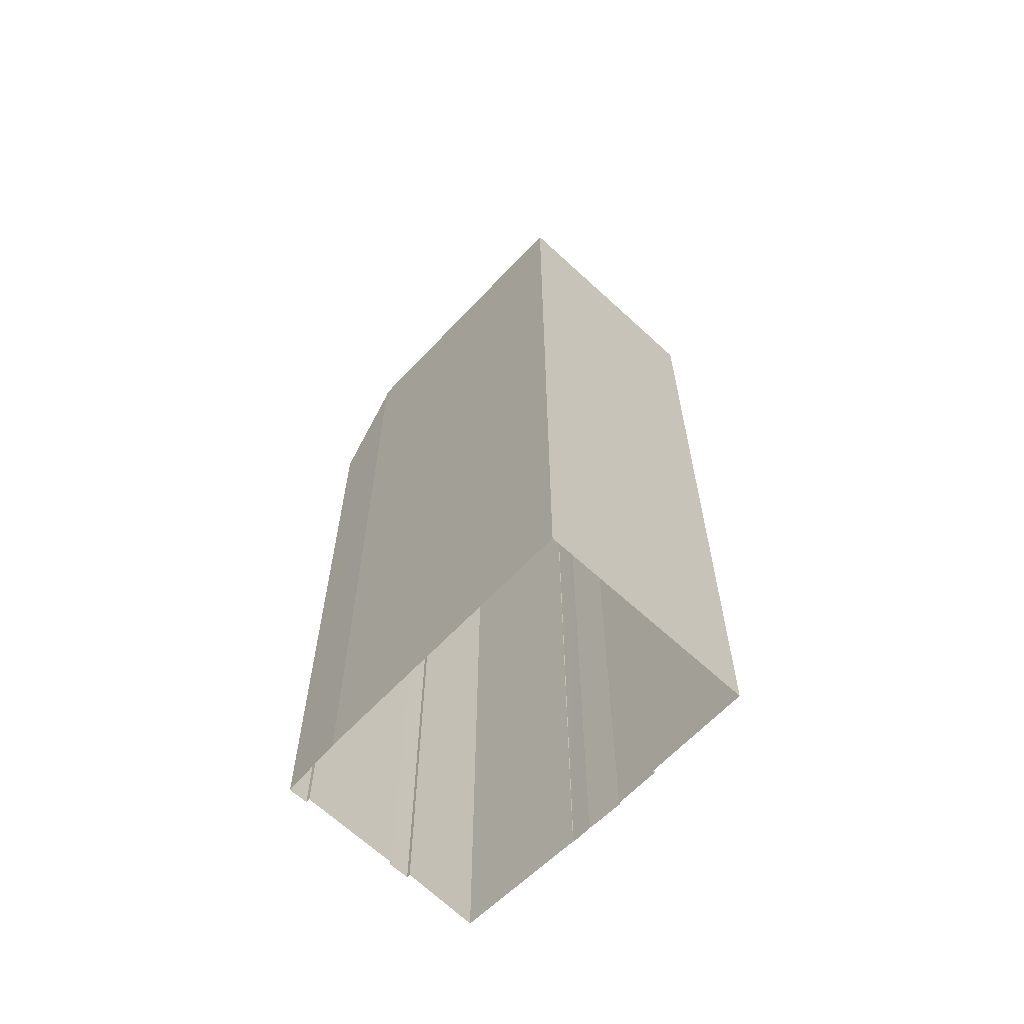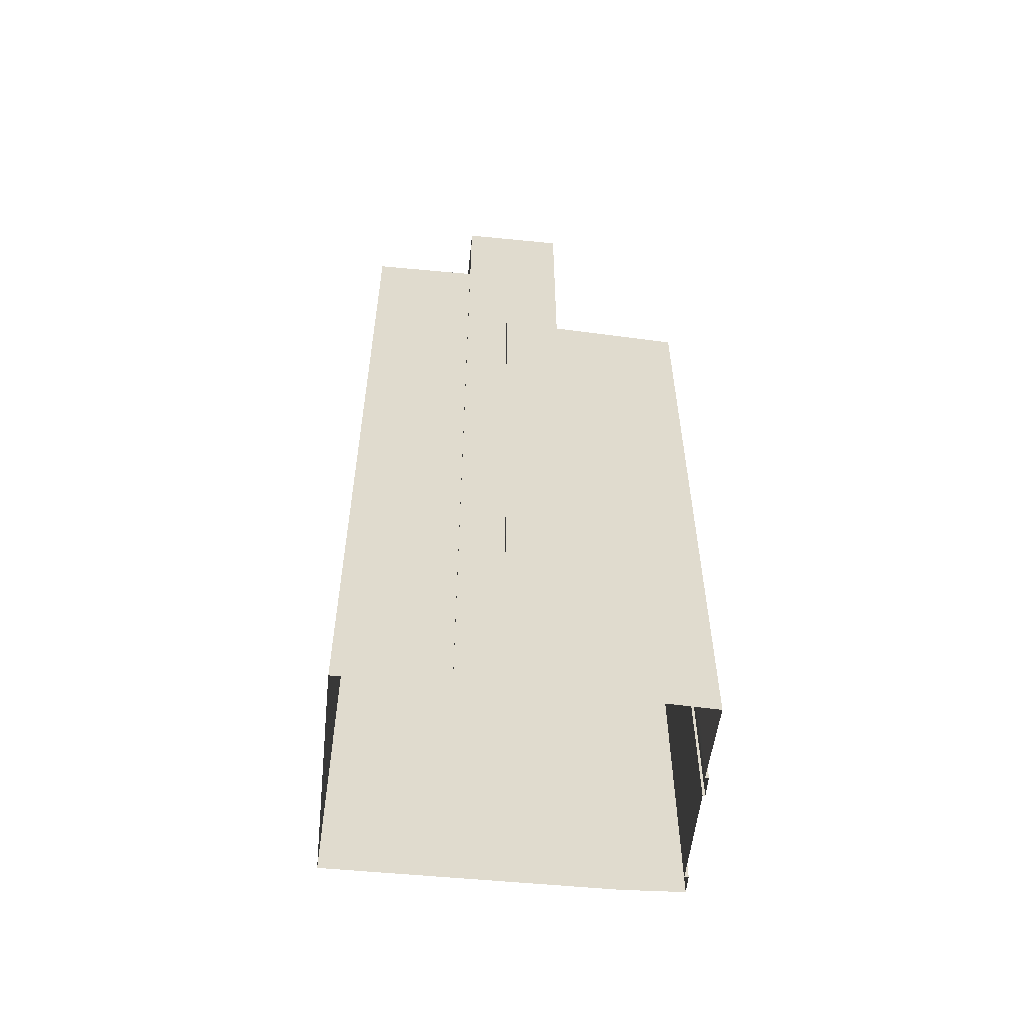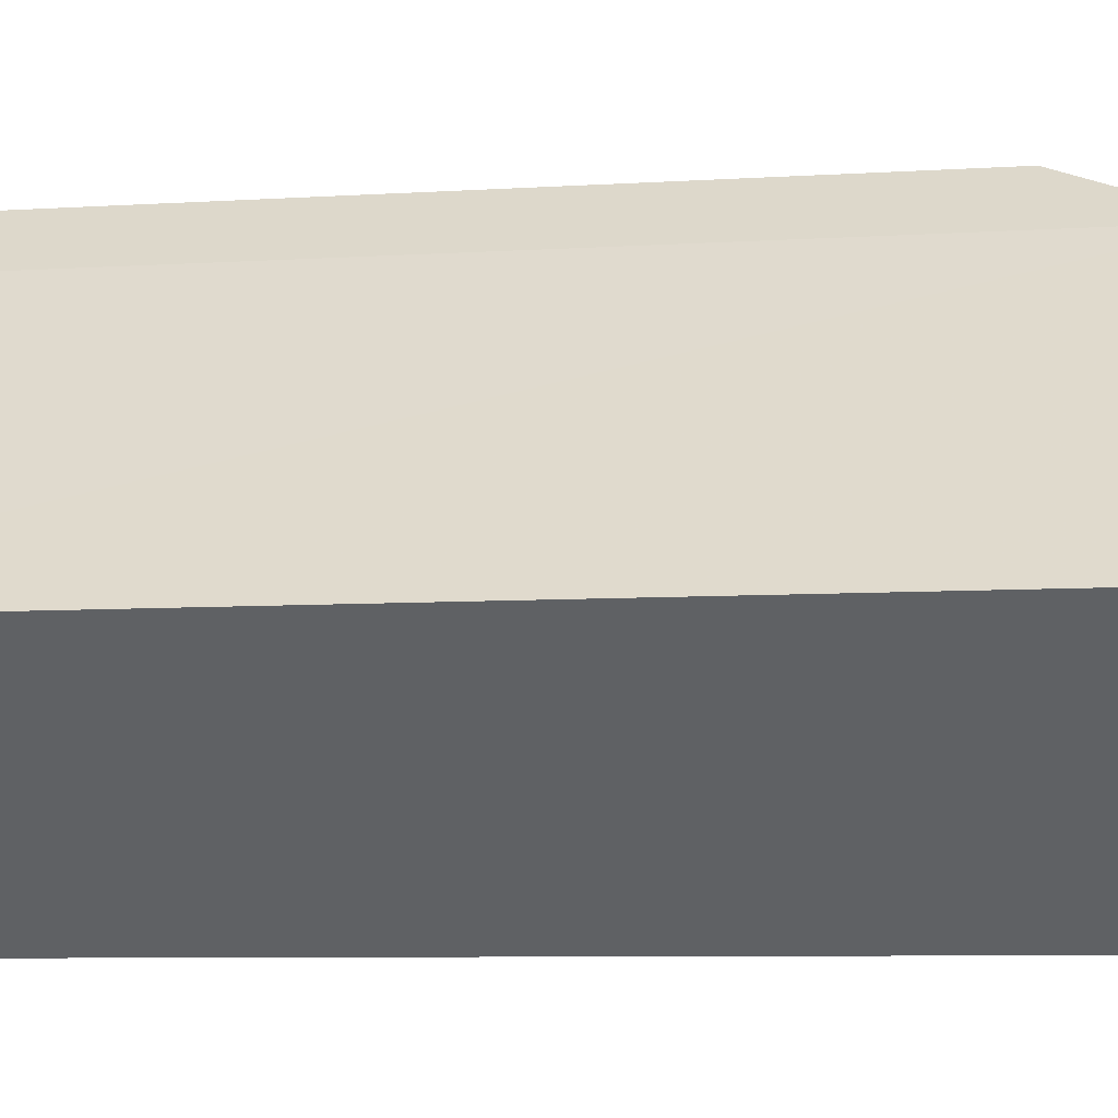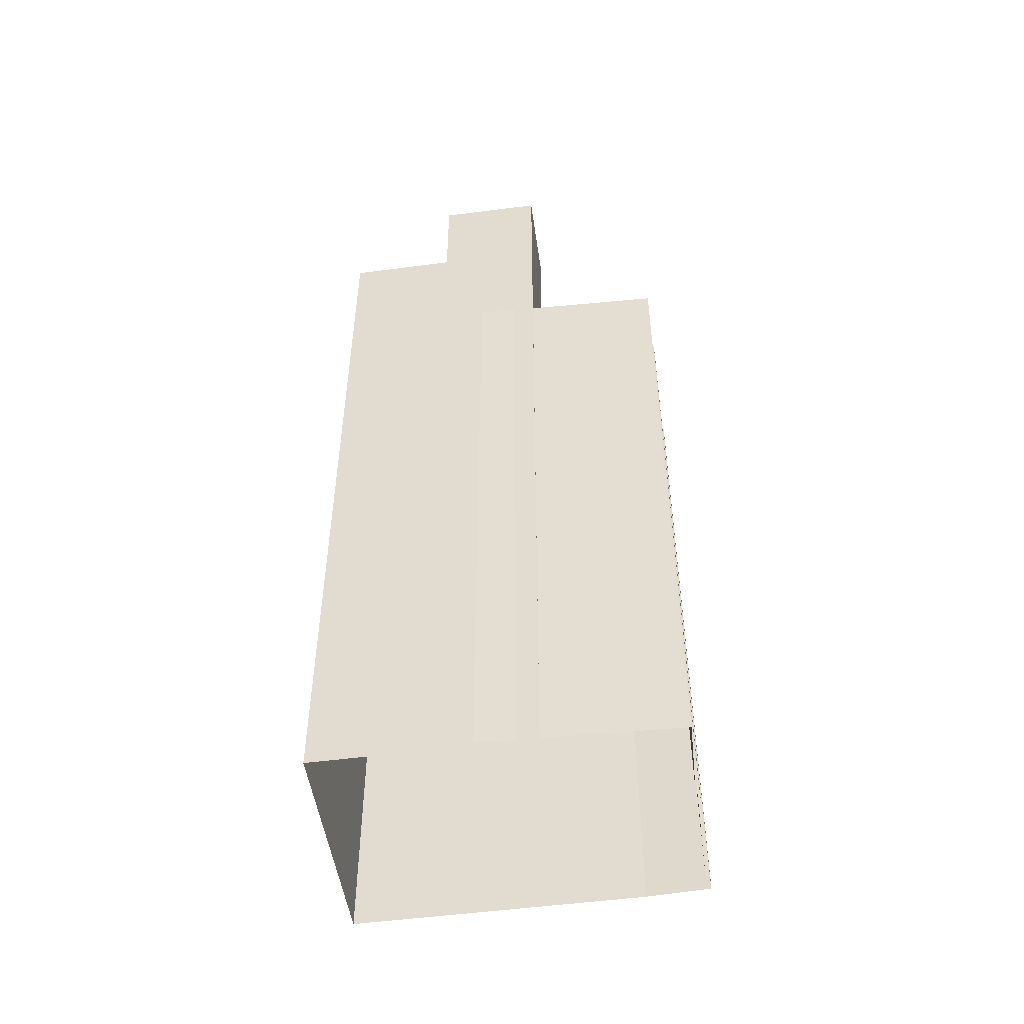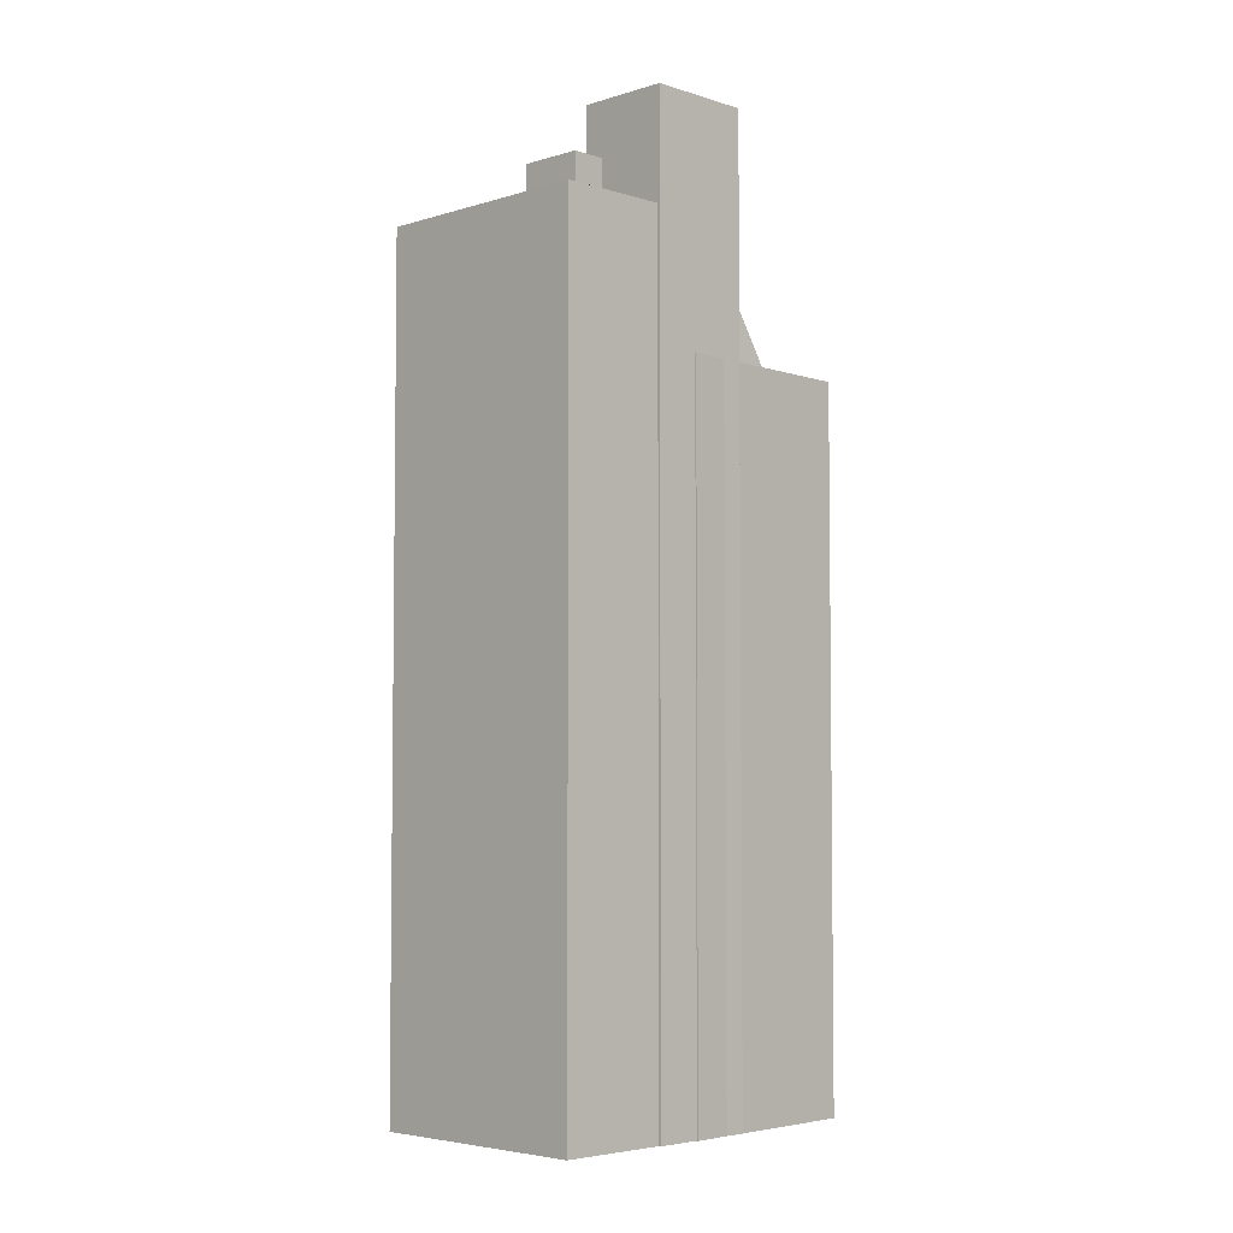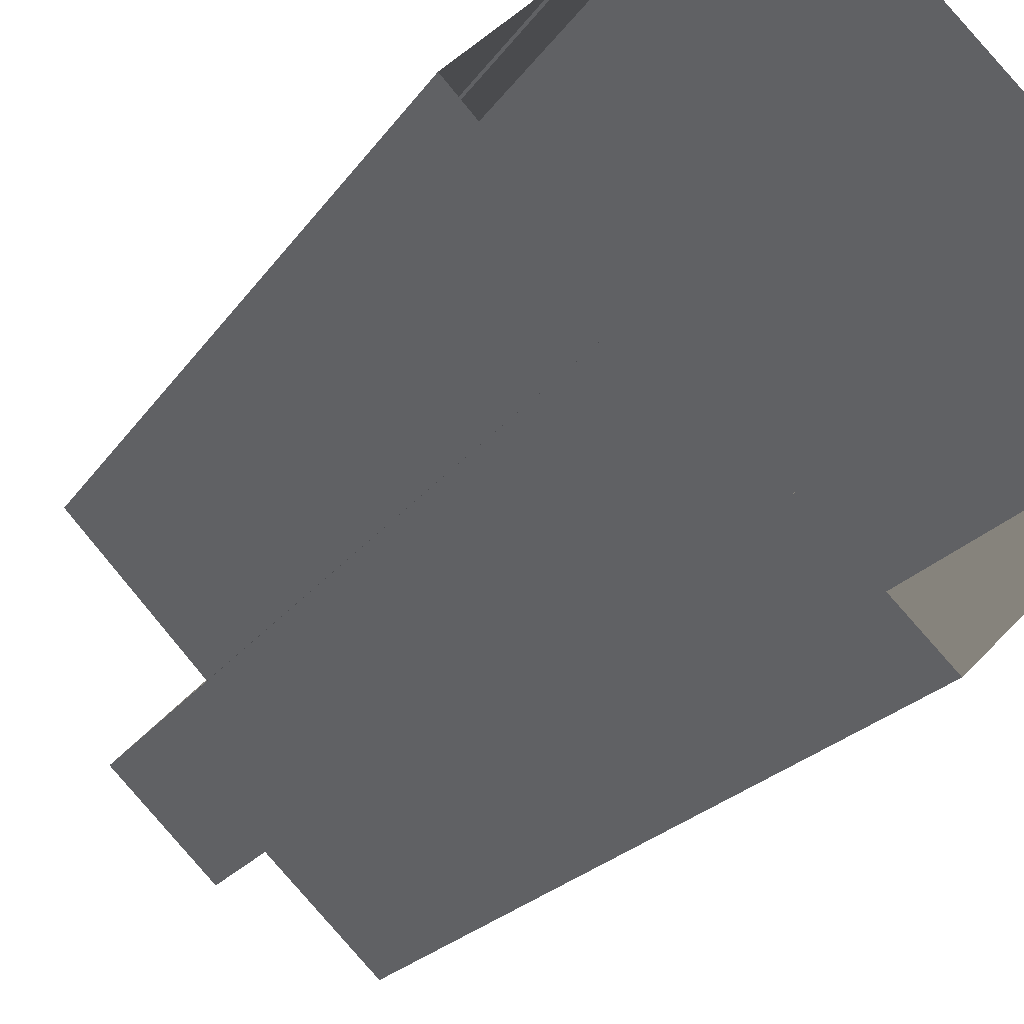
<metadata>
{"format":"obj","ext":"obj","renderer":"f3d","projection":"perspective","resolution":1024,"background":"white","views":[{"elev":-63.8,"azim":-88.0,"up":"+Z"},{"elev":-57.1,"azim":39.5,"up":"+Z"},{"elev":-6.3,"azim":-77.7,"up":"+Y"},{"elev":-50.8,"azim":53.4,"up":"+Z"},{"elev":-4.6,"azim":0.1,"up":"+Z"},{"elev":-16.8,"azim":160.1,"up":"+Y"}]}
</metadata>
<code>
v -6222 -3.68e+04 2.894
v -6224 -3.68e+04 2.894
v -6223 -3.68e+04 2.894
v -6222 -3.681e+04 2.892
v -6230 -3.681e+04 2.894
v -6222 -3.68e+04 2.894
v -6223 -3.681e+04 2.892
v -6225 -3.681e+04 2.892
v -6218 -3.681e+04 2.892
v -6221 -3.681e+04 2.892
v -6220 -3.68e+04 2.893
v -6220 -3.68e+04 2.893
v -6220 -3.68e+04 2.893
v -6220 -3.68e+04 2.893
v -6221 -3.681e+04 2.892
v -6221 -3.681e+04 2.892
v -6222 -3.681e+04 2.892
v -6223 -3.681e+04 2.892
v -6220 -3.68e+04 24.08
v -6223 -3.68e+04 24.08
v -6223 -3.68e+04 24.08
v -6221 -3.68e+04 24.08
v -6220 -3.68e+04 24.33
v -6222 -3.68e+04 24.33
v -6223 -3.68e+04 24.33
v -6220 -3.68e+04 24.33
v -6221 -3.681e+04 23.33
v -6218 -3.681e+04 23.34
v -6221 -3.681e+04 23.34
v -6223 -3.681e+04 23.34
v -6220 -3.68e+04 23.34
v -6221 -3.681e+04 24.03
v -6221 -3.681e+04 24.03
v -6218 -3.681e+04 24.04
v -6220 -3.68e+04 24.04
v -6220 -3.68e+04 24.04
v -6218 -3.681e+04 24.04
v -6221 -3.681e+04 24.03
v -6222 -3.681e+04 24.03
v -6222 -3.681e+04 24.03
v -6221 -3.68e+04 25.94
v -6220 -3.68e+04 24.47
v -6220 -3.68e+04 24.47
v -6221 -3.681e+04 27.7
v -6222 -3.68e+04 24.47
v -6223 -3.68e+04 24.47
v -6223 -3.68e+04 26.06
v -6224 -3.68e+04 27.7
v -6223 -3.681e+04 27.94
v -6223 -3.681e+04 27.94
v -6223 -3.681e+04 27.94
v -6230 -3.681e+04 27.95
v -6230 -3.681e+04 27.95
v -6225 -3.681e+04 27.94
v -6225 -3.681e+04 27.94
v -6225 -3.681e+04 27.7
v -6224 -3.681e+04 27.69
v -6225 -3.681e+04 27.7
v -6225 -3.681e+04 27.69
v -6226 -3.681e+04 27.7
v -6228 -3.681e+04 27.7
v -6227 -3.681e+04 27.7
v -6230 -3.681e+04 27.7
v -6223 -3.681e+04 27.69
v -6225 -3.681e+04 27.7
v -6224 -3.68e+04 27.7
v -6222 -3.681e+04 27.7
v -6225 -3.681e+04 27.95
v -6224 -3.68e+04 27.95
v -6225 -3.681e+04 27.95
v -6224 -3.68e+04 27.95
v -6221 -3.681e+04 27.95
v -6222 -3.681e+04 27.95
v -6223 -3.681e+04 27.95
v -6223 -3.681e+04 27.95
v -6226 -3.681e+04 29.33
v -6227 -3.681e+04 29.33
v -6225 -3.681e+04 29.33
v -6225 -3.681e+04 29.33
v -6225 -3.681e+04 31.24
v -6223 -3.681e+04 31.24
v -6225 -3.681e+04 31.24
v -6221 -3.681e+04 31.24
v -6223 -3.681e+04 31.24
v -6221 -3.681e+04 31.24
v -6223 -3.681e+04 31.24
v -6223 -3.681e+04 31.24
v -6223 -3.681e+04 31.12
v -6223 -3.681e+04 31.12
v -6221 -3.681e+04 31.12
v -6225 -3.681e+04 31.12
f 1 2 3
f 2 4 5
f 3 6 1
f 7 8 5
f 9 10 11
f 12 11 13
f 14 12 13
f 15 16 10
f 4 16 17
f 1 13 2
f 7 4 18
f 5 4 7
f 2 16 4
f 13 11 10
f 10 16 2
f 13 10 2
f 19 20 21
f 22 19 21
f 23 24 25
f 26 23 25
f 27 28 29
f 27 29 30
f 28 31 29
f 32 33 34
f 35 34 36
f 36 34 37
f 34 33 37
f 38 39 40
f 41 42 43
f 42 41 44
f 45 46 47
f 48 44 47
f 46 48 47
f 47 44 41
f 49 50 51
f 52 53 54
f 55 52 54
f 51 50 55
f 51 55 54
f 56 57 58
f 57 56 59
f 60 61 62
f 63 59 62
f 61 63 62
f 62 59 56
f 57 64 58
f 60 65 61
f 61 65 66
f 65 67 66
f 58 64 65
f 58 65 60
f 50 49 68
f 52 69 53
f 50 68 70
f 71 72 69
f 72 73 74
f 71 69 52
f 75 73 70
f 71 73 72
f 74 73 75
f 68 75 70
f 76 77 78
f 79 76 78
f 80 81 82
f 83 84 85
f 83 86 81
f 85 84 87
f 82 81 86
f 86 83 85
f 88 89 90
f 88 91 89
f 82 84 80
f 82 87 84
f 26 25 20
f 19 26 20
f 23 1 24
f 23 13 1
f 31 28 34
f 35 31 34
f 32 34 28
f 27 32 28
f 33 9 37
f 33 10 9
f 11 37 9
f 11 36 37
f 16 40 17
f 16 38 40
f 4 17 40
f 39 4 40
f 44 29 42
f 42 36 12
f 31 35 29
f 12 36 11
f 35 36 42
f 35 42 29
f 2 46 3
f 2 48 46
f 45 3 46
f 45 6 3
f 14 43 42
f 12 14 42
f 48 5 53
f 53 69 48
f 2 5 48
f 7 54 8
f 7 51 54
f 54 5 8
f 54 53 5
f 72 74 44
f 44 30 29
f 44 74 30
f 69 44 48
f 69 72 44
f 73 66 67
f 73 71 66
f 73 67 65
f 70 73 65
f 50 70 65
f 64 50 65
f 59 55 57
f 57 50 64
f 57 55 50
f 55 59 63
f 52 55 63
f 66 71 61
f 61 52 63
f 61 71 52
f 58 79 78
f 56 58 78
f 62 78 77
f 62 56 78
f 60 62 77
f 76 60 77
f 60 79 58
f 60 76 79
f 81 80 49
f 51 18 81
f 68 49 80
f 51 7 18
f 81 49 51
f 16 15 38
f 15 83 38
f 4 39 18
f 39 83 81
f 38 83 39
f 18 39 81
f 75 84 74
f 30 74 32
f 27 30 32
f 10 33 15
f 74 84 83
f 15 33 83
f 33 32 74
f 33 74 83
f 75 68 80
f 84 75 80
f 85 88 90
f 85 87 88
f 86 90 89
f 86 85 90
f 82 89 91
f 82 86 89
f 87 91 88
f 87 82 91
f 19 22 26
f 13 23 14
f 22 41 26
f 14 23 43
f 26 41 43
f 23 26 43
f 25 47 21
f 47 25 45
f 45 24 6
f 20 25 21
f 6 24 1
f 25 24 45
f 41 21 47
f 41 22 21

</code>
